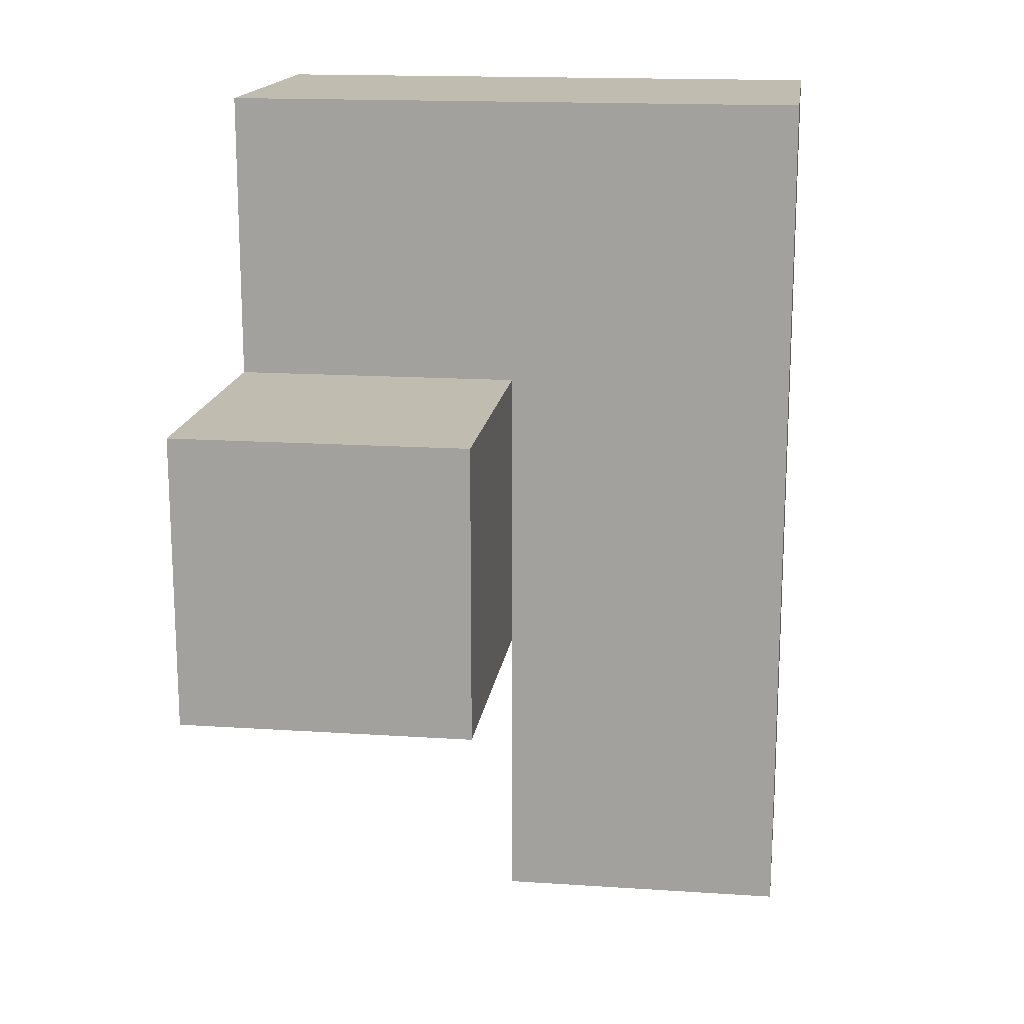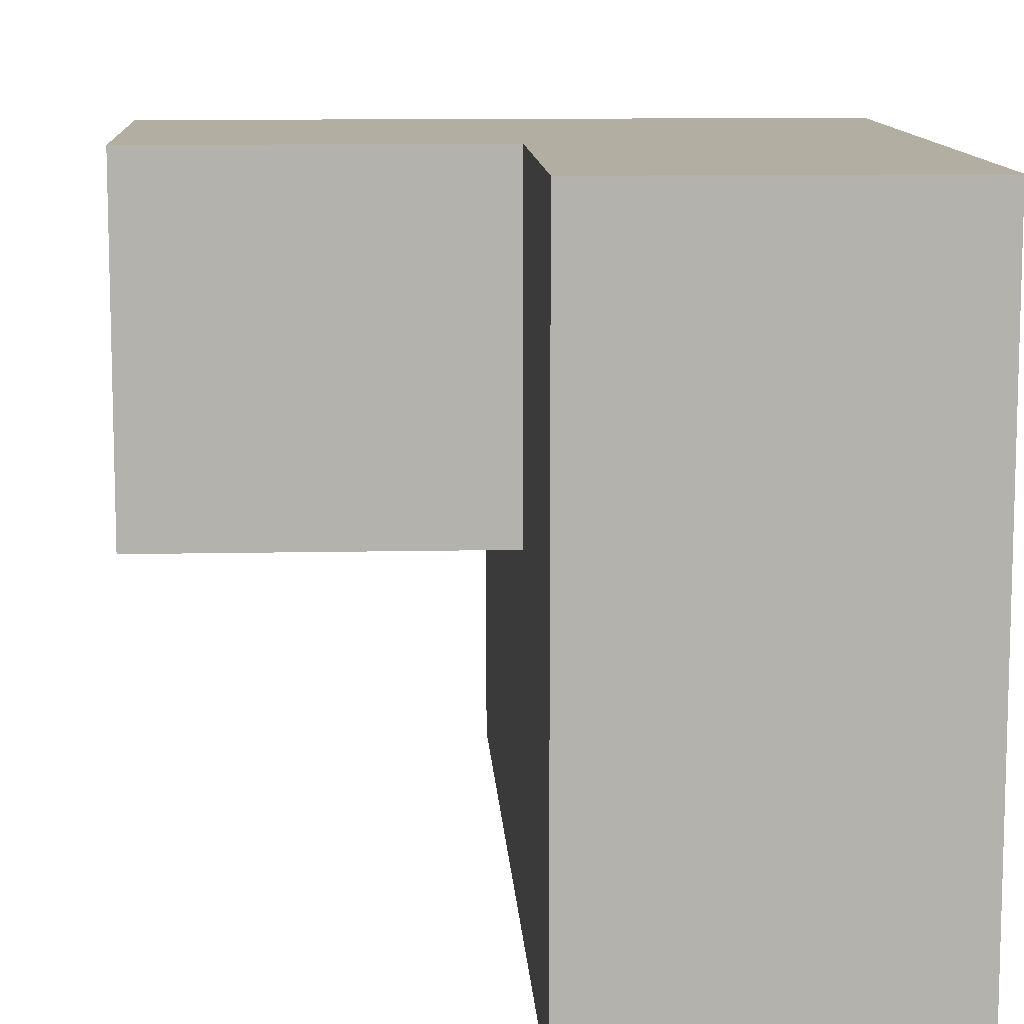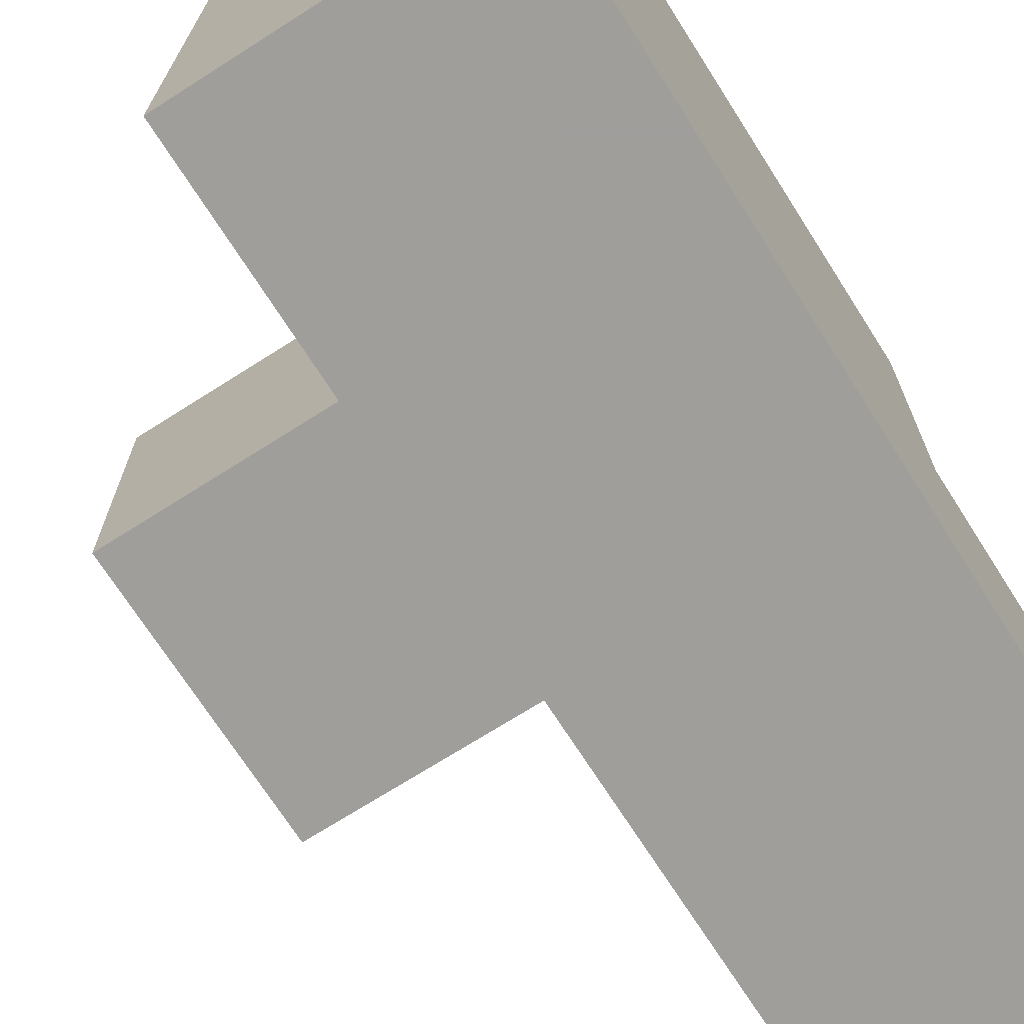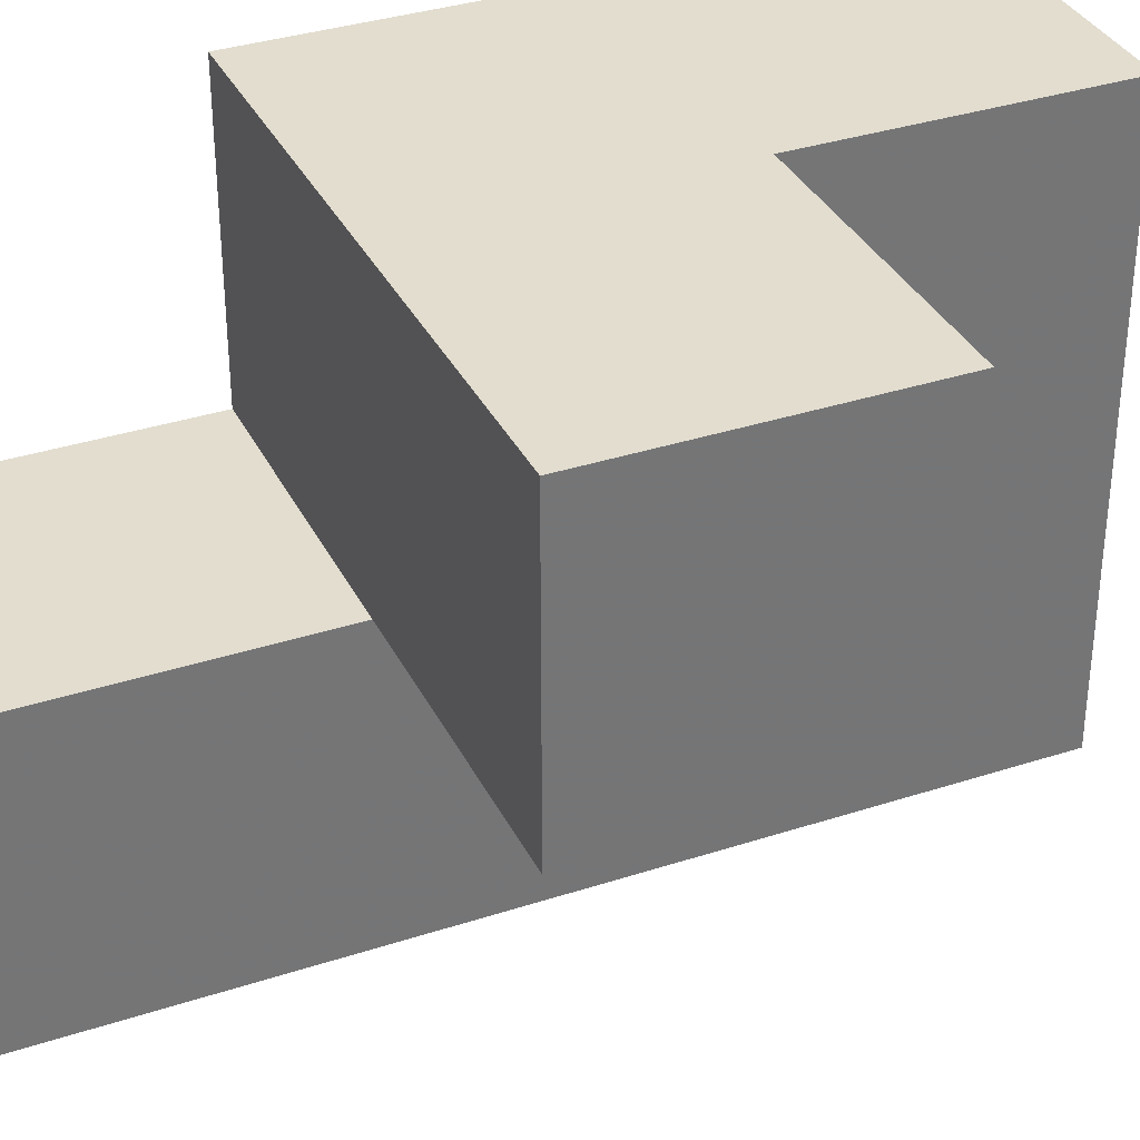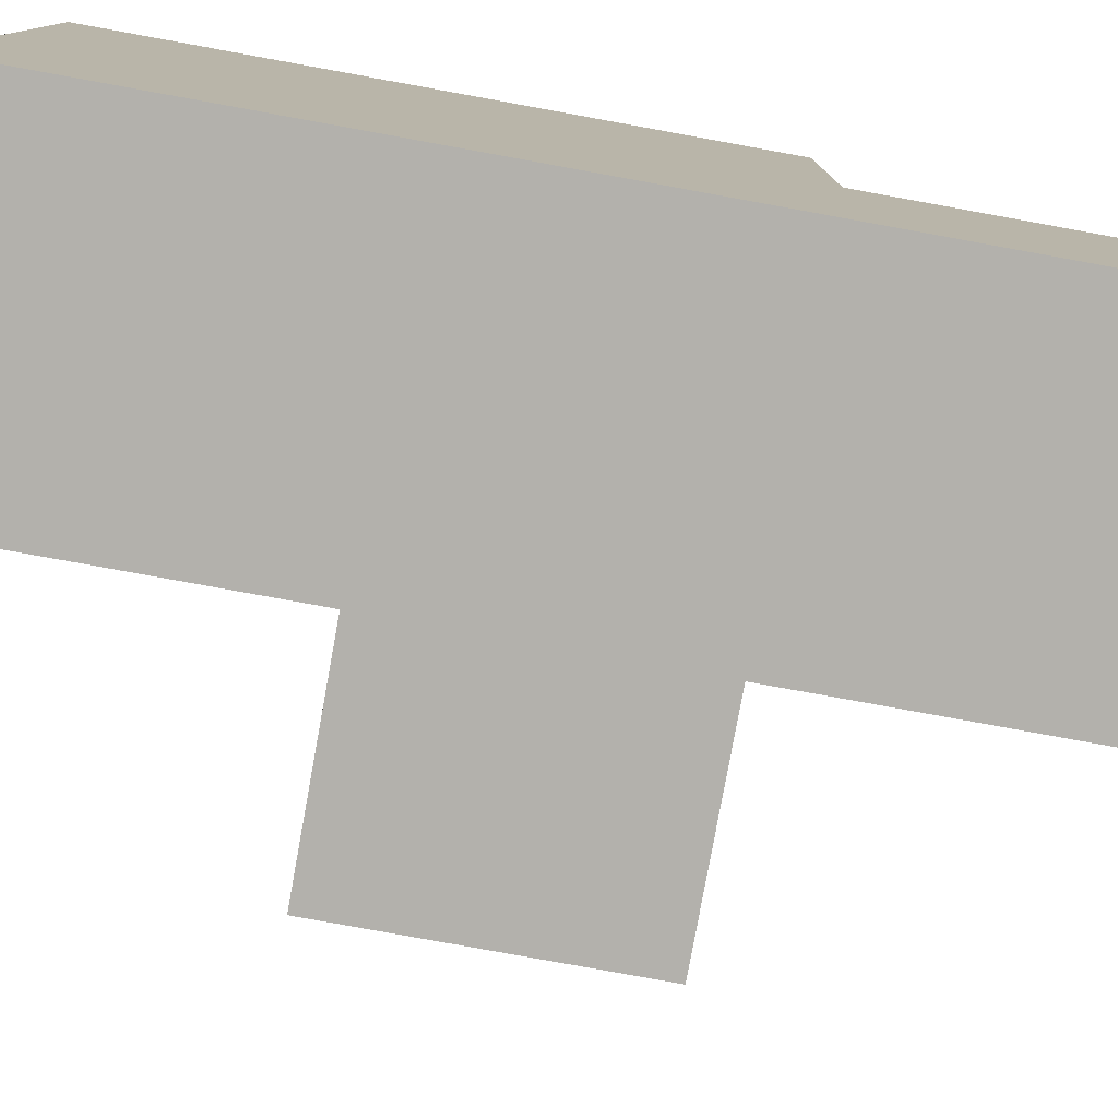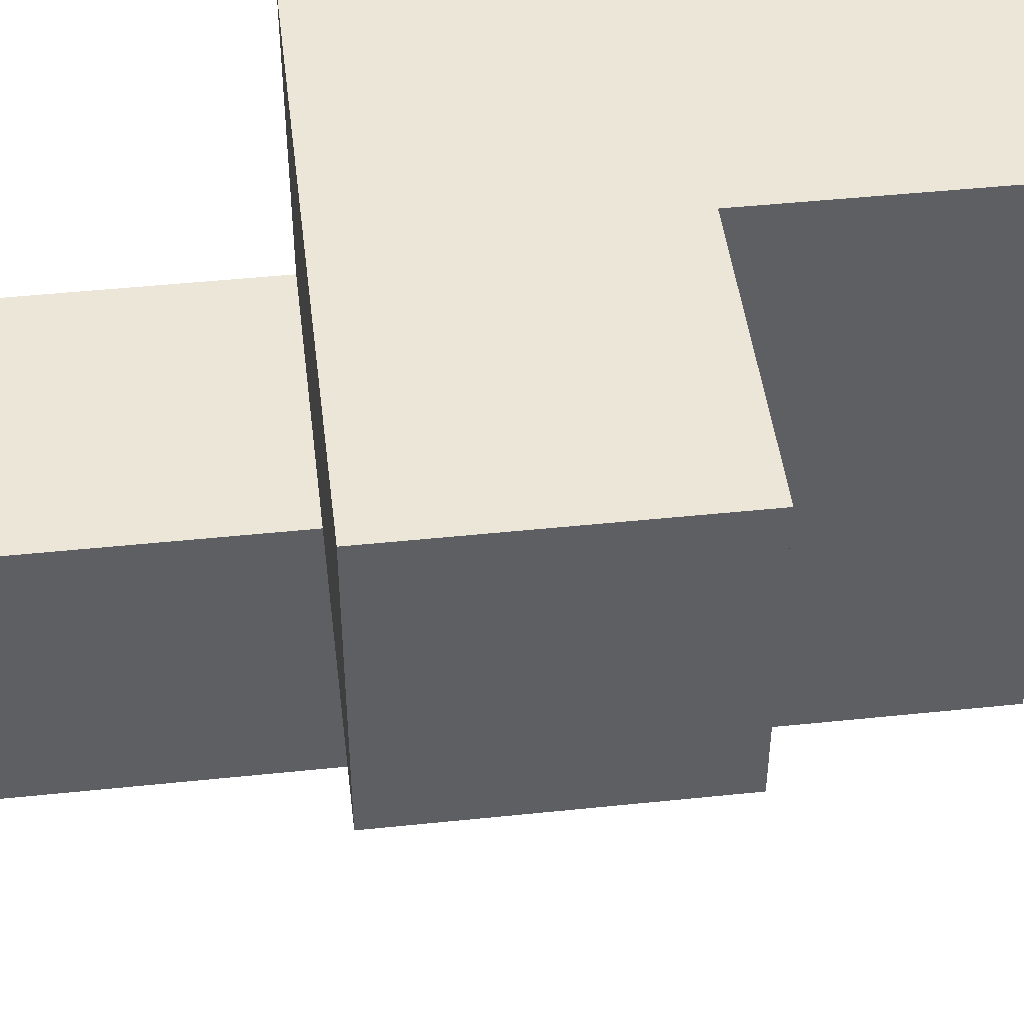
<metadata>
{"format":"obj","ext":"obj","renderer":"f3d","projection":"perspective","resolution":1024,"background":"white","views":[{"elev":16.3,"azim":-82.3,"up":"+Z"},{"elev":10.8,"azim":-3.1,"up":"+Y"},{"elev":-70.8,"azim":32.5,"up":"+Y"},{"elev":34.9,"azim":-113.6,"up":"+Y"},{"elev":-79.1,"azim":79.7,"up":"+Y"},{"elev":46.5,"azim":-96.8,"up":"+Y"}]}
</metadata>
<code>
v 1.993 0.01 1.996
v 1.993 1.99 1.996
v 1.993 1 0.01615
v 1.993 1 2.986
v 1.003 1.99 1.996
v 0.01269 1.99 1.006
v 1.003 0.01 1.006
v 1.003 1 0.01615
v 1.003 1 2.986
v 1.993 0.01 1.006
v 1.993 1 1.996
v 1.993 1.99 1.006
v 0.01269 1 1.996
v 1.003 1.99 1.006
v 1.003 1 1.996
v 1.003 0.01 0.01615
v 1.003 0.01 2.986
v 1.993 0.01 0.01615
v 1.993 0.01 2.986
v 0.01269 1 1.006
v 1.993 1.99 2.986
v 1.993 1 1.006
v 1.003 1.99 2.986
v 0.01269 1.99 1.996
v 1.003 0.01 1.996
v 1.003 1 1.006
f 22 26 12
f 14 12 26
f 12 14 2
f 5 2 14
f 22 12 11
f 2 11 12
f 9 4 23
f 21 23 4
f 2 5 21
f 23 21 5
f 5 15 23
f 9 23 15
f 11 2 4
f 21 4 2
f 7 10 25
f 1 25 10
f 26 7 15
f 25 15 7
f 10 22 1
f 11 1 22
f 26 20 14
f 6 14 20
f 13 15 24
f 5 24 15
f 20 26 13
f 15 13 26
f 14 6 5
f 24 5 6
f 6 20 24
f 13 24 20
f 18 16 3
f 8 3 16
f 16 18 7
f 10 7 18
f 3 8 22
f 26 22 8
f 8 16 26
f 7 26 16
f 18 3 10
f 22 10 3
f 17 19 9
f 4 9 19
f 25 1 17
f 19 17 1
f 15 25 9
f 17 9 25
f 1 11 19
f 4 19 11

</code>
